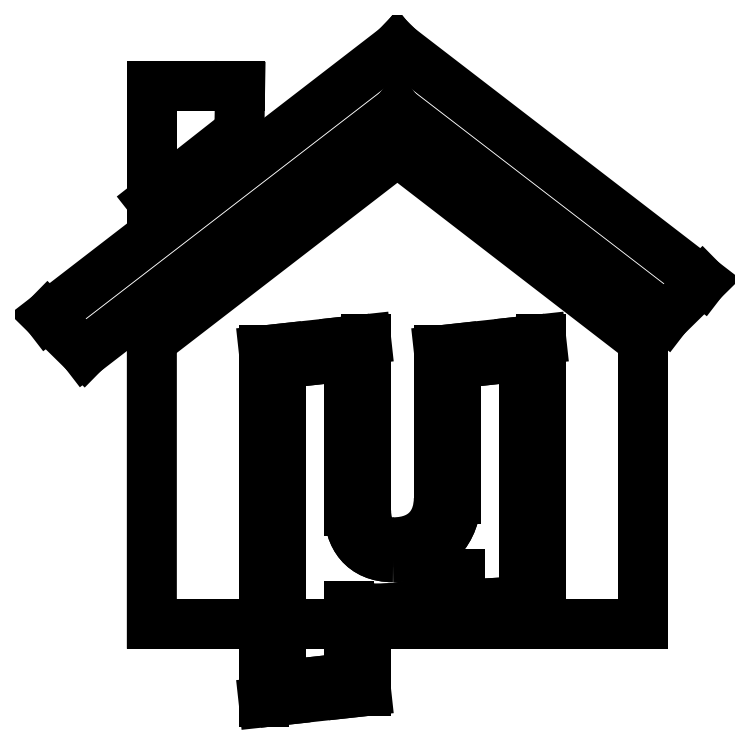
<metadata>
{"format":"dxf","ext":"dxf","renderer":"ezdxf+matplotlib","layout":"modelspace","background":"white","min_lineweight":24,"dpi":150}
</metadata>
<code>
0
SECTION
2
ENTITIES
0
LINE
8
µCtrl
10
20.63
20
15.12
30
0
11
15.01
21
19.46
31
0
0
LINE
8
µCtrl
10
15.01
20
19.46
30
0
11
9.383
21
15.12
31
0
0
LINE
8
µCtrl
10
9.383
20
15.12
30
0
11
9.383
21
8.633
31
0
0
LINE
8
µCtrl
10
9.383
20
8.633
30
0
11
20.63
21
8.633
31
0
0
LINE
8
µCtrl
10
20.63
20
8.633
30
0
11
20.63
21
15.12
31
0
0
LINE
8
µCtrl
10
20.63
20
15.12
30
0
11
20.63
21
15.12
31
0
0
LINE
8
µCtrl
10
14.98
20
21.83
30
0
11
6.997
21
15.68
31
0
0
LINE
8
µCtrl
10
6.997
20
15.68
30
0
11
7.838
21
14.85
31
0
0
LINE
8
µCtrl
10
7.838
20
14.85
30
0
11
15.01
21
20.38
31
0
0
LINE
8
µCtrl
10
15.01
20
20.38
30
0
11
21.16
21
15.65
31
0
0
LINE
8
µCtrl
10
21.16
20
15.65
30
0
11
22
21
16.48
31
0
0
LINE
8
µCtrl
10
22
20
16.48
30
0
11
15.04
21
21.83
31
0
0
LINE
8
µCtrl
10
15.04
20
21.83
30
0
11
15.01
21
21.8
31
0
0
LINE
8
µCtrl
10
15.01
20
21.8
30
0
11
14.98
21
21.83
31
0
0
LINE
8
µCtrl
10
14.98
20
21.83
30
0
11
14.98
21
21.83
31
0
0
LINE
8
µCtrl
10
9.383
20
20.95
30
0
11
11.41
21
20.95
31
0
0
LINE
8
µCtrl
10
11.41
20
20.95
30
0
11
11.39
21
19.9
31
0
0
LINE
8
µCtrl
10
11.39
20
19.9
30
0
11
9.383
21
18.32
31
0
0
LINE
8
µCtrl
10
9.383
20
18.32
30
0
11
9.383
21
20.95
31
0
0
LINE
8
µCtrl
10
9.383
20
20.95
30
0
11
9.383
21
20.95
31
0
0
LINE
8
µCtrl
10
16.44
20
9.062
30
0
11
16.44
21
9.769
31
0
0
LINE
8
µCtrl
10
16.44
20
9.769
30
0
11
16.41
21
9.769
31
0
0
SPLINE
8
µCtrl
70
8
71
3
72
8
73
4
74
0
40
0
40
0
40
0
40
0
40
1
40
1
40
1
40
1
10
16.41
20
9.769
30
0
10
15.88
20
9.147
30
0
10
15.37
20
8.976
30
0
10
14.49
20
8.976
30
0
0
SPLINE
8
µCtrl
70
8
71
3
72
8
73
4
74
0
40
0
40
0
40
0
40
0
40
1
40
1
40
1
40
1
10
14.49
20
8.976
30
0
10
14.3
20
8.976
30
0
10
14.09
20
8.987
30
0
10
13.9
20
9.04
30
0
0
LINE
8
µCtrl
10
13.9
20
9.04
30
0
11
13.9
21
7.389
31
0
0
LINE
8
µCtrl
10
13.9
20
7.389
30
0
11
12.34
21
7.218
31
0
0
LINE
8
µCtrl
10
12.34
20
7.218
30
0
11
12.34
21
14.59
31
0
0
LINE
8
µCtrl
10
12.34
20
14.59
30
0
11
13.9
21
14.76
31
0
0
LINE
8
µCtrl
10
13.9
20
14.76
30
0
11
13.9
21
11.22
31
0
0
SPLINE
8
µCtrl
70
8
71
3
72
8
73
4
74
0
40
0
40
0
40
0
40
0
40
1
40
1
40
1
40
1
10
13.9
20
11.22
30
0
10
13.9
20
10.64
30
0
10
14.21
20
10.15
30
0
10
14.91
20
10.15
30
0
0
SPLINE
8
µCtrl
70
8
71
3
72
8
73
4
74
0
40
0
40
0
40
0
40
0
40
1
40
1
40
1
40
1
10
14.91
20
10.15
30
0
10
15.9
20
10.15
30
0
10
16.35
20
10.81
30
0
10
16.35
20
11.49
30
0
0
LINE
8
µCtrl
10
16.35
20
11.49
30
0
11
16.35
21
14.59
31
0
0
LINE
8
µCtrl
10
16.35
20
14.59
30
0
11
17.91
21
14.76
31
0
0
LINE
8
µCtrl
10
17.91
20
14.76
30
0
11
17.91
21
9.147
31
0
0
LINE
8
µCtrl
10
17.91
20
9.147
30
0
11
16.44
21
9.062
31
0
0
LINE
8
µCtrl
10
16.44
20
9.062
30
0
11
16.44
21
9.062
31
0
0
LINE
8
µCtrl
10
14.29
20
15.15
30
0
11
13.85
21
15.1
31
0
0
LINE
8
µCtrl
10
13.85
20
15.1
30
0
11
12.29
21
14.93
31
0
0
LINE
8
µCtrl
10
12.29
20
14.93
30
0
11
11.95
21
14.89
31
0
0
LINE
8
µCtrl
10
11.95
20
14.89
30
0
11
11.95
21
14.59
31
0
0
LINE
8
µCtrl
10
11.95
20
14.59
30
0
11
11.95
21
7.218
31
0
0
LINE
8
µCtrl
10
11.95
20
7.218
30
0
11
11.95
21
6.831
31
0
0
LINE
8
µCtrl
10
11.95
20
6.831
30
0
11
12.39
21
6.879
31
0
0
LINE
8
µCtrl
10
12.39
20
6.879
30
0
11
13.95
21
7.051
31
0
0
LINE
8
µCtrl
10
13.95
20
7.051
30
0
11
14.29
21
7.088
31
0
0
LINE
8
µCtrl
10
14.29
20
7.088
30
0
11
14.29
21
7.389
31
0
0
LINE
8
µCtrl
10
14.29
20
7.389
30
0
11
14.29
21
8.639
31
0
0
SPLINE
8
µCtrl
70
8
71
3
72
8
73
4
74
0
40
0
40
0
40
0
40
0
40
1
40
1
40
1
40
1
10
14.29
20
8.639
30
0
10
14.36
20
8.635
30
0
10
14.43
20
8.634
30
0
10
14.49
20
8.634
30
0
0
SPLINE
8
µCtrl
70
8
71
3
72
8
73
4
74
0
40
0
40
0
40
0
40
0
40
1
40
1
40
1
40
1
10
14.49
20
8.634
30
0
10
15.08
20
8.634
30
0
10
15.58
20
8.703
30
0
10
16.05
20
8.975
30
0
0
LINE
8
µCtrl
10
16.05
20
8.975
30
0
11
16.05
21
8.697
31
0
0
LINE
8
µCtrl
10
16.05
20
8.697
30
0
11
16.46
21
8.721
31
0
0
LINE
8
µCtrl
10
16.46
20
8.721
30
0
11
17.94
21
8.807
31
0
0
LINE
8
µCtrl
10
17.94
20
8.807
30
0
11
18.31
21
8.828
31
0
0
LINE
8
µCtrl
10
18.31
20
8.828
30
0
11
18.31
21
9.147
31
0
0
LINE
8
µCtrl
10
18.31
20
9.147
30
0
11
18.31
21
14.76
31
0
0
LINE
8
µCtrl
10
18.31
20
14.76
30
0
11
18.31
21
15.15
31
0
0
LINE
8
µCtrl
10
18.31
20
15.15
30
0
11
17.87
21
15.1
31
0
0
LINE
8
µCtrl
10
17.87
20
15.1
30
0
11
16.3
21
14.93
31
0
0
LINE
8
µCtrl
10
16.3
20
14.93
30
0
11
15.96
21
14.89
31
0
0
LINE
8
µCtrl
10
15.96
20
14.89
30
0
11
15.96
21
14.59
31
0
0
LINE
8
µCtrl
10
15.96
20
14.59
30
0
11
15.96
21
11.49
31
0
0
SPLINE
8
µCtrl
70
8
71
3
72
8
73
4
74
0
40
0
40
0
40
0
40
0
40
1
40
1
40
1
40
1
10
15.96
20
11.49
30
0
10
15.96
20
11.01
30
0
10
15.68
20
10.5
30
0
10
14.91
20
10.5
30
0
0
SPLINE
8
µCtrl
70
8
71
3
72
8
73
4
74
0
40
0
40
0
40
0
40
0
40
1
40
1
40
1
40
1
10
14.91
20
10.5
30
0
10
14.7
20
10.5
30
0
10
14.56
20
10.55
30
0
10
14.46
20
10.67
30
0
0
SPLINE
8
µCtrl
70
8
71
3
72
8
73
4
74
0
40
0
40
0
40
0
40
0
40
1
40
1
40
1
40
1
10
14.46
20
10.67
30
0
10
14.35
20
10.8
30
0
10
14.29
20
10.99
30
0
10
14.29
20
11.22
30
0
0
LINE
8
µCtrl
10
14.29
20
11.22
30
0
11
14.29
21
14.76
31
0
0
LINE
8
µCtrl
10
14.29
20
14.76
30
0
11
14.29
21
15.15
31
0
0
LINE
8
µCtrl
10
14.29
20
15.15
30
0
11
14.29
21
15.15
31
0
0
LINE
8
µCtrl
10
17.91
20
14.76
30
0
11
17.91
21
9.147
31
0
0
LINE
8
µCtrl
10
17.91
20
9.147
30
0
11
16.44
21
9.062
31
0
0
LINE
8
µCtrl
10
16.44
20
9.062
30
0
11
16.44
21
9.769
31
0
0
LINE
8
µCtrl
10
16.44
20
9.769
30
0
11
16.41
21
9.769
31
0
0
SPLINE
8
µCtrl
70
8
71
3
72
8
73
4
74
0
40
0
40
0
40
0
40
0
40
1
40
1
40
1
40
1
10
16.41
20
9.769
30
0
10
15.88
20
9.147
30
0
10
15.37
20
8.976
30
0
10
14.49
20
8.976
30
0
0
SPLINE
8
µCtrl
70
8
71
3
72
8
73
4
74
0
40
0
40
0
40
0
40
0
40
1
40
1
40
1
40
1
10
14.49
20
8.976
30
0
10
14.3
20
8.976
30
0
10
14.09
20
8.987
30
0
10
13.9
20
9.04
30
0
0
LINE
8
µCtrl
10
13.9
20
9.04
30
0
11
13.9
21
7.389
31
0
0
LINE
8
µCtrl
10
13.9
20
7.389
30
0
11
12.34
21
7.218
31
0
0
LINE
8
µCtrl
10
12.34
20
7.218
30
0
11
12.34
21
14.59
31
0
0
LINE
8
µCtrl
10
12.34
20
14.59
30
0
11
13.9
21
14.76
31
0
0
LINE
8
µCtrl
10
13.9
20
14.76
30
0
11
13.9
21
11.22
31
0
0
SPLINE
8
µCtrl
70
8
71
3
72
8
73
4
74
0
40
0
40
0
40
0
40
0
40
1
40
1
40
1
40
1
10
13.9
20
11.22
30
0
10
13.9
20
10.64
30
0
10
14.21
20
10.15
30
0
10
14.91
20
10.15
30
0
0
SPLINE
8
µCtrl
70
8
71
3
72
8
73
4
74
0
40
0
40
0
40
0
40
0
40
1
40
1
40
1
40
1
10
14.91
20
10.15
30
0
10
15.9
20
10.15
30
0
10
16.35
20
10.81
30
0
10
16.35
20
11.49
30
0
0
LINE
8
µCtrl
10
16.35
20
11.49
30
0
11
16.35
21
14.59
31
0
0
LINE
8
µCtrl
10
16.35
20
14.59
30
0
11
17.91
21
14.76
31
0
0
ENDSEC
0
EOF

</code>
